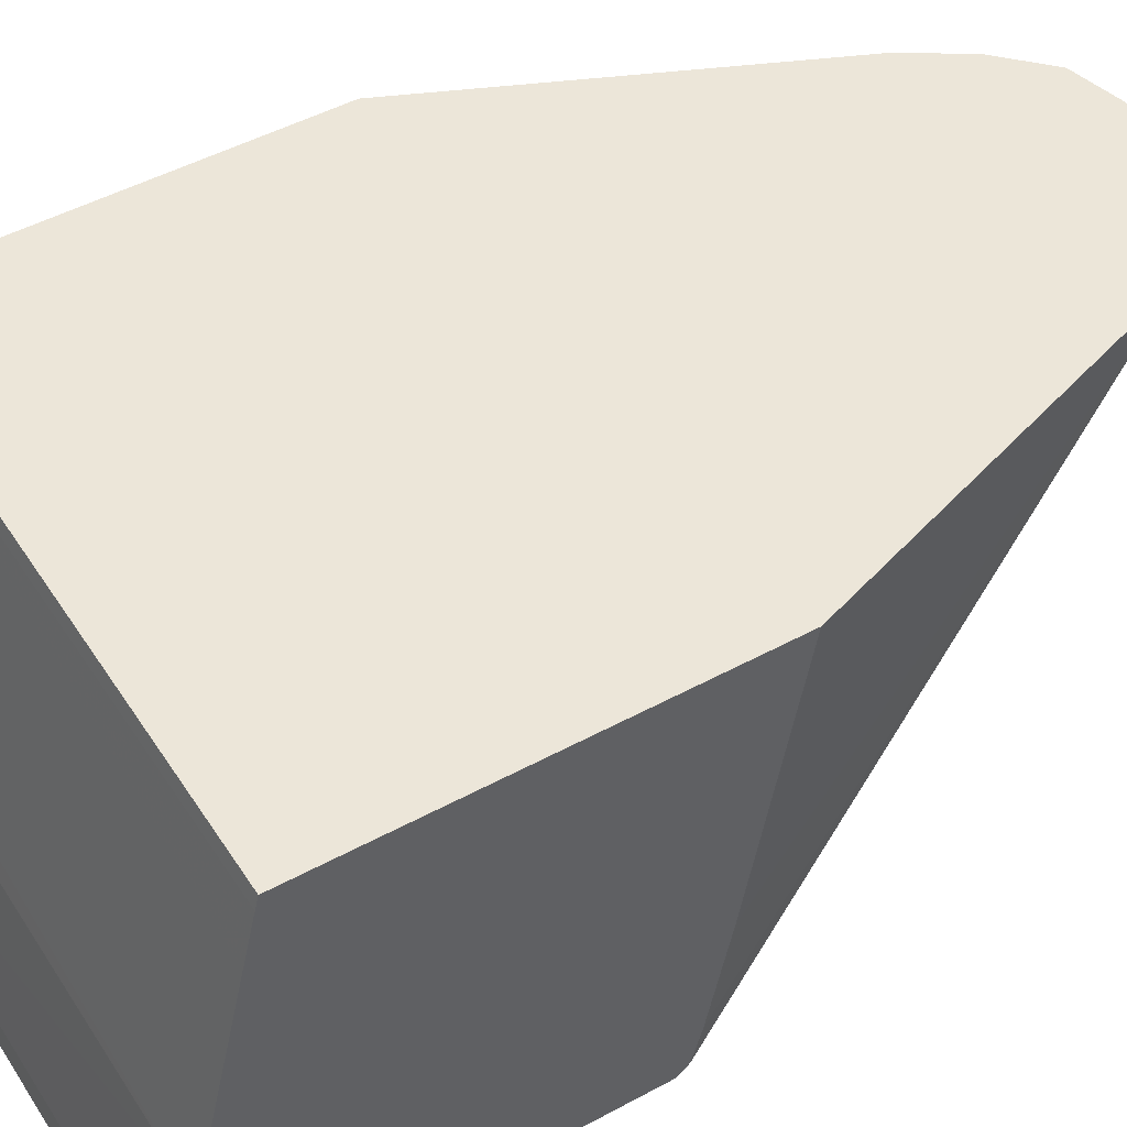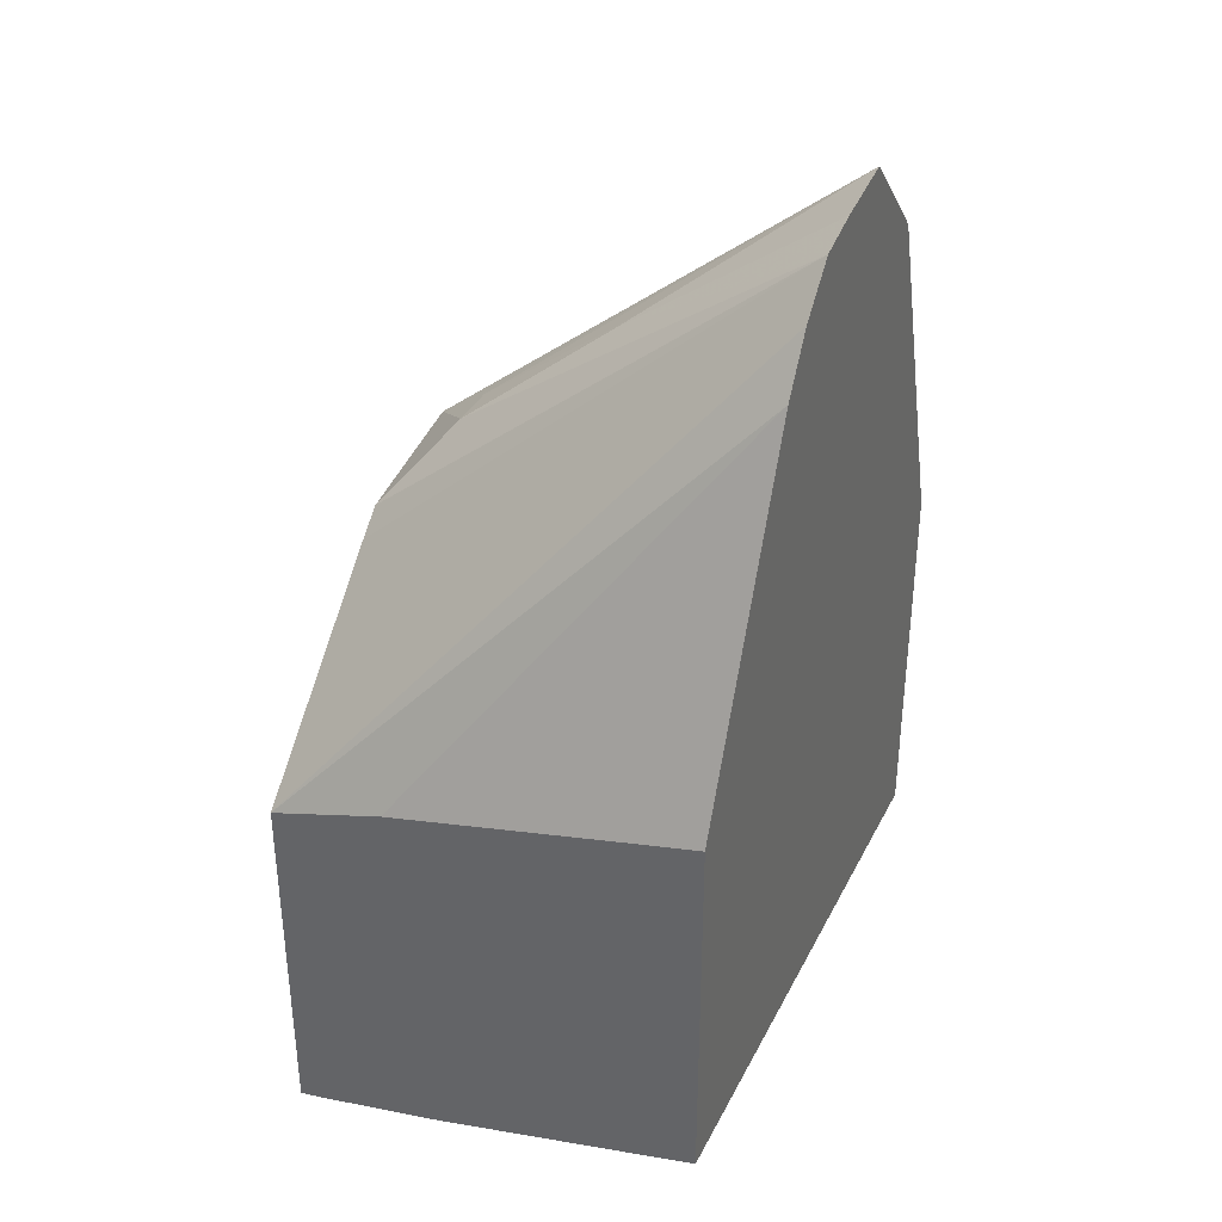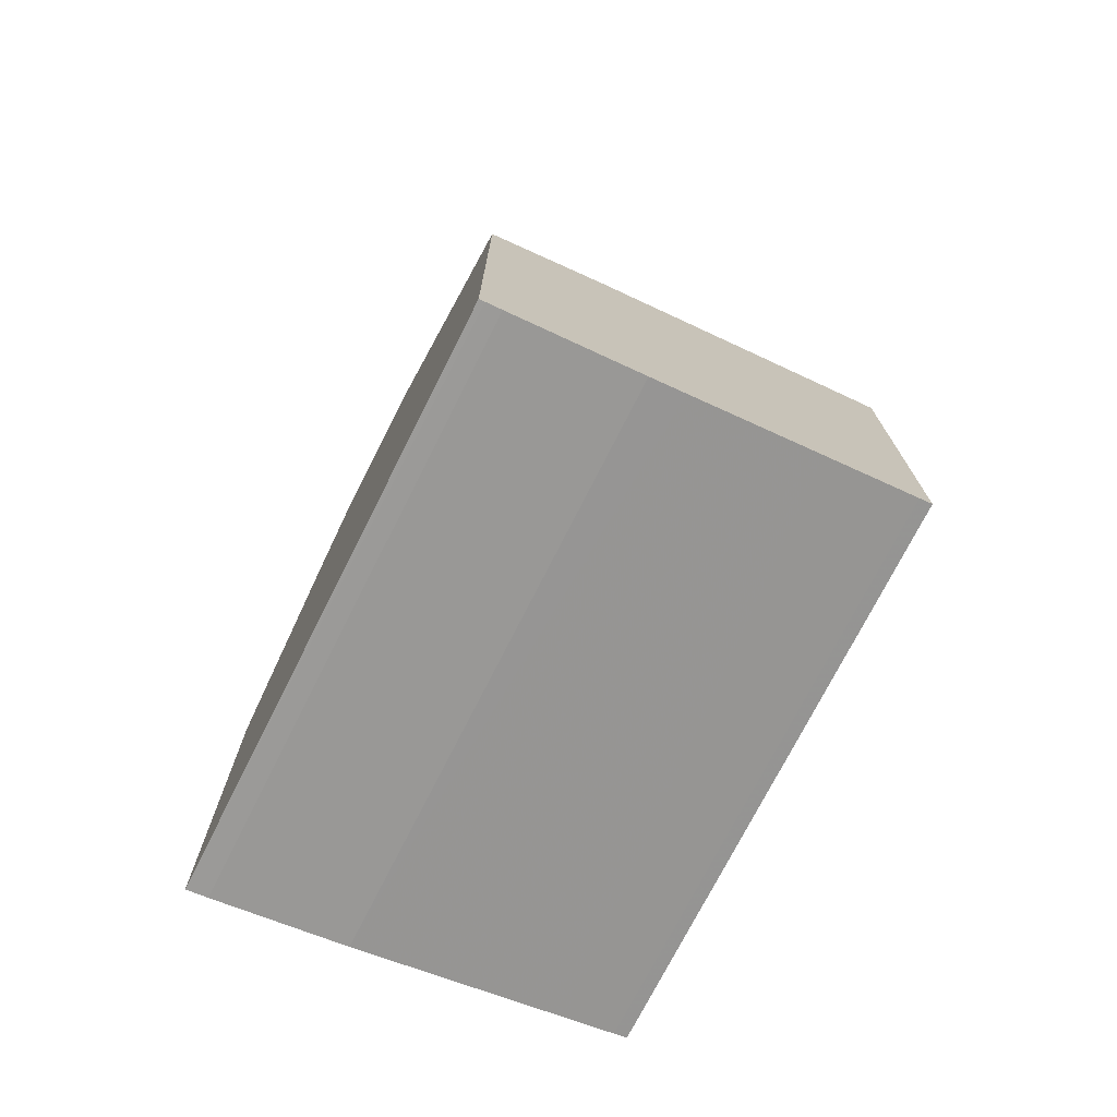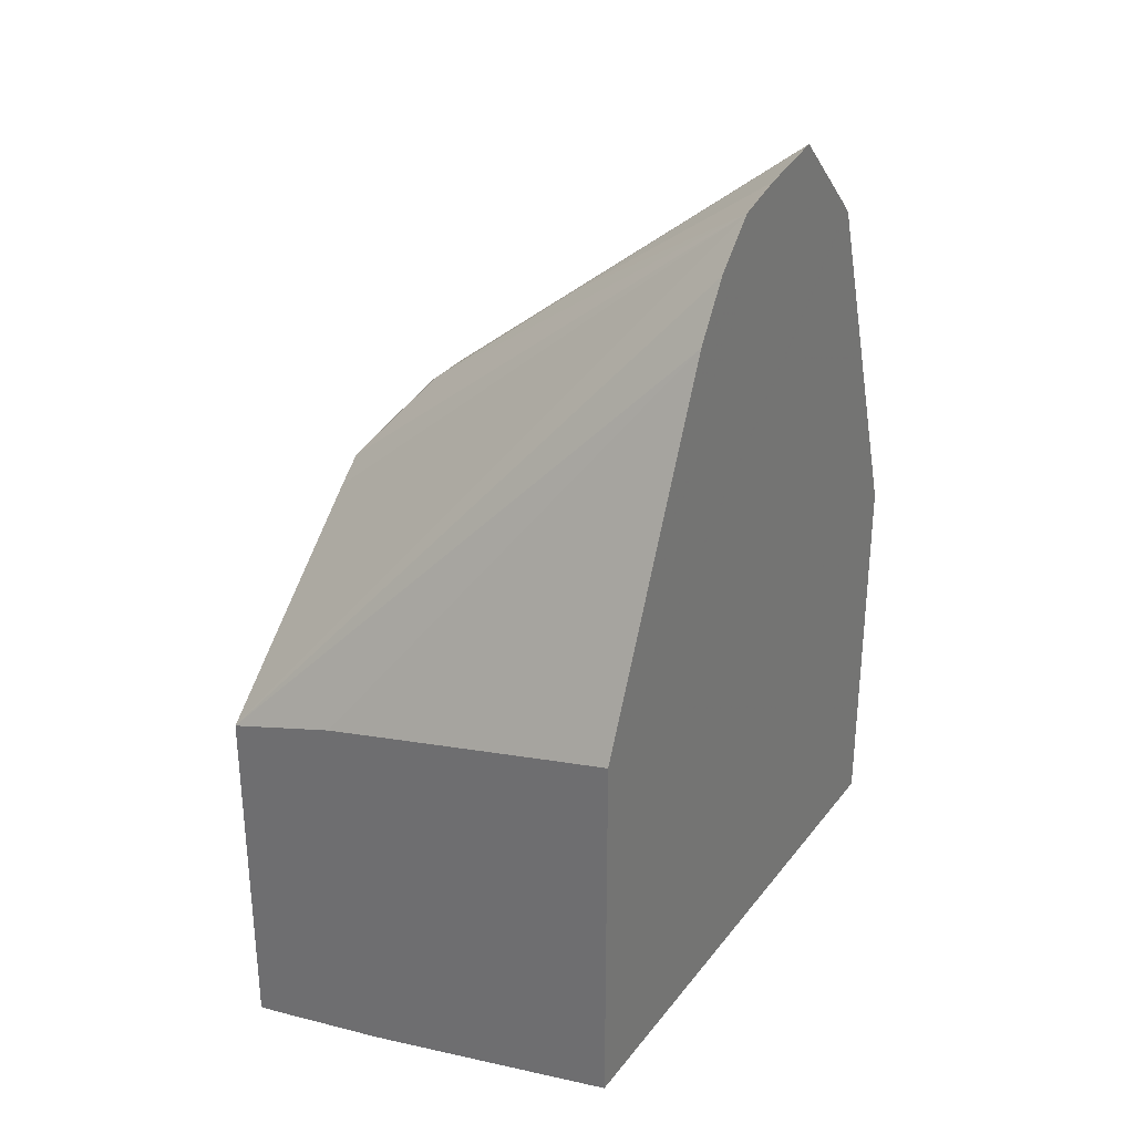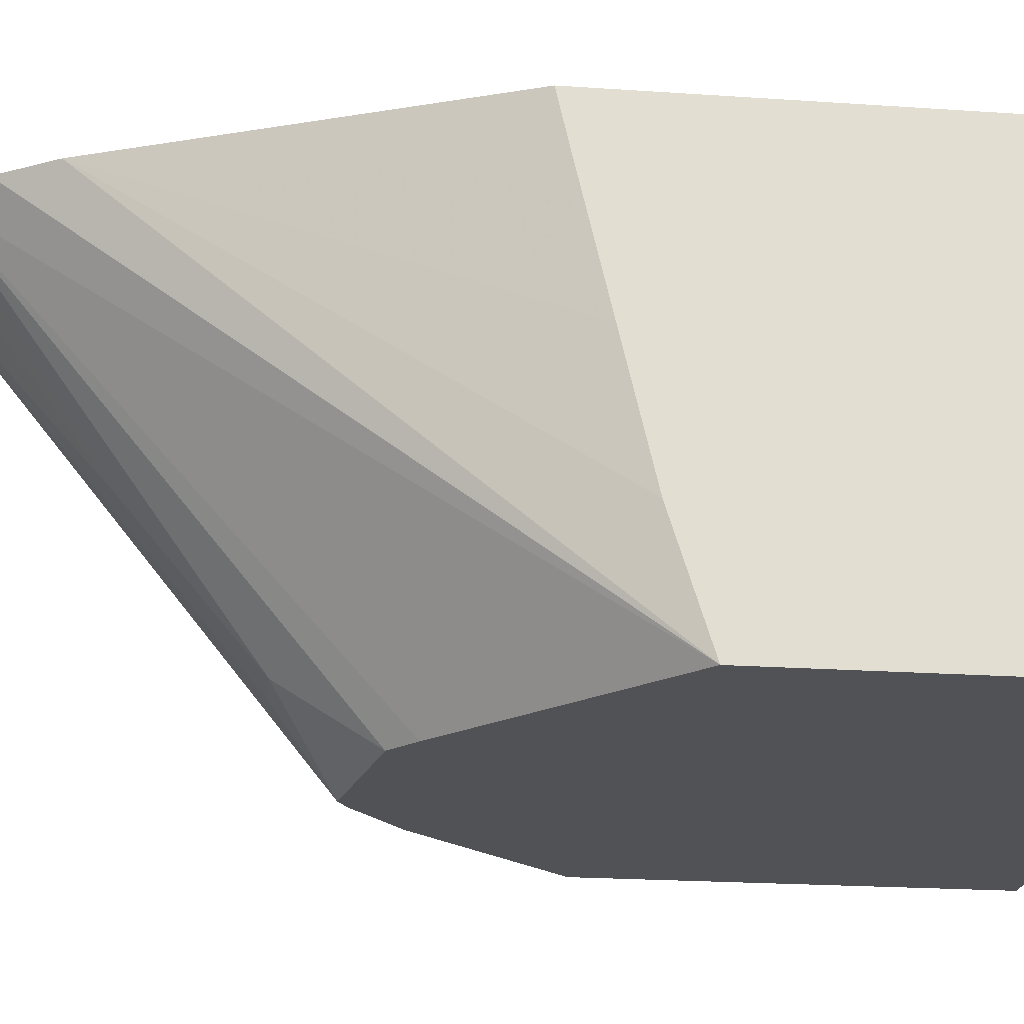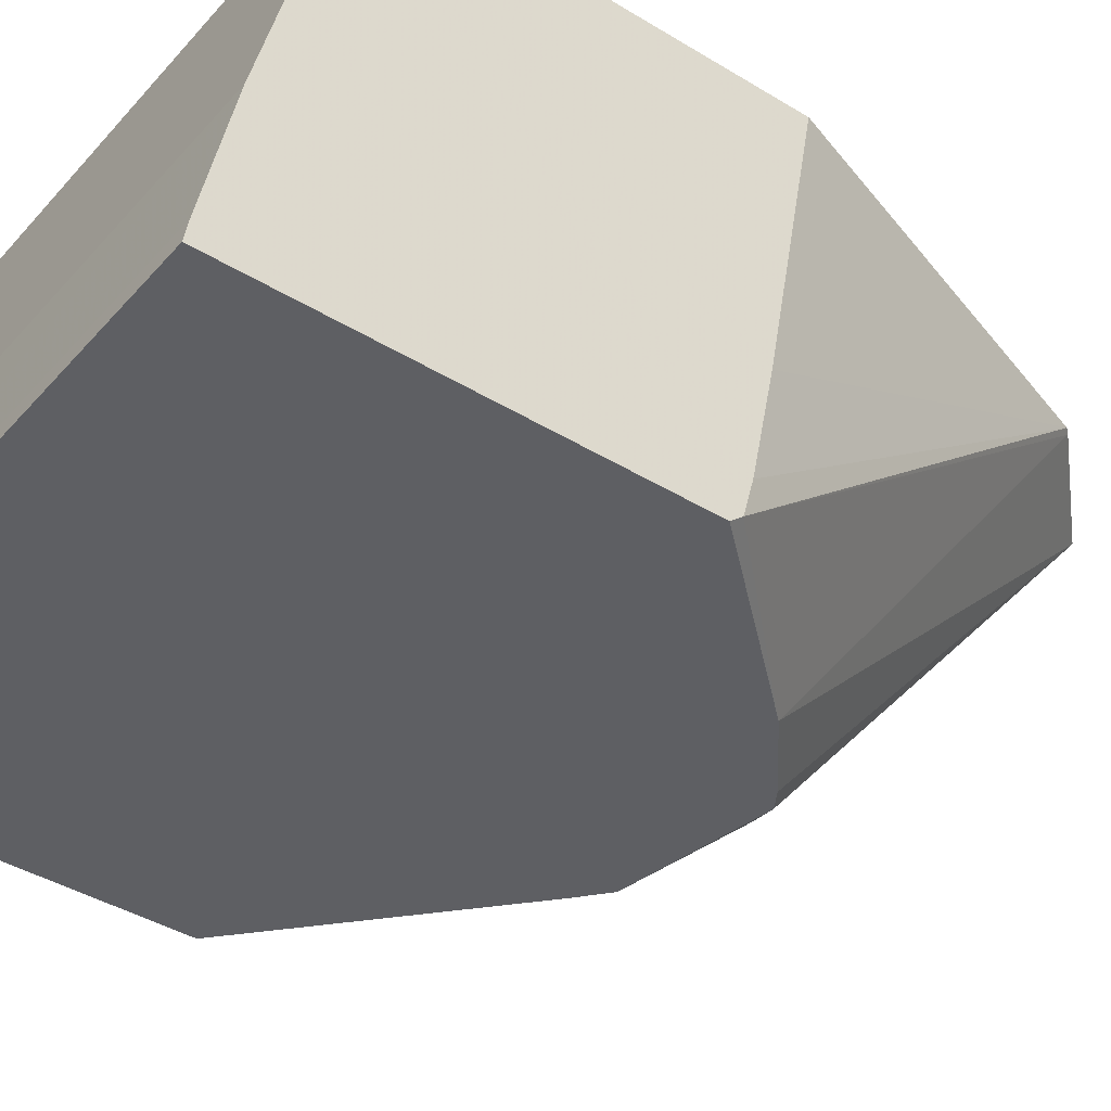
<metadata>
{"format":"obj","ext":"obj","renderer":"f3d","projection":"perspective","resolution":1024,"background":"white","views":[{"elev":48.6,"azim":-121.2,"up":"+Y"},{"elev":35.9,"azim":114.2,"up":"+Z"},{"elev":-73.8,"azim":63.3,"up":"+Z"},{"elev":31.0,"azim":121.0,"up":"+Z"},{"elev":-21.3,"azim":83.0,"up":"+Y"},{"elev":-41.0,"azim":-126.7,"up":"+Y"}]}
</metadata>
<code>
v 0.01398 0.02868 0.09941
v 0.01222 0.02868 0.1034
v 0.01398 0.02805 0.09927
v 0.01398 0.02868 0.09499
v 0.01183 0.02868 0.104
v 0.01398 0.02376 0.09817
v 0.01398 0.0251 0.09859
v 0.01398 0.02658 0.09893
v 0.01398 0.02852 0.09495
v 0.007419 0.02868 0.09506
v 0.01133 0.02868 0.1045
v 0.01398 0.02376 0.09391
v 0.01172 0.02376 0.1002
v 0.01398 0.02742 0.09469
v 0.007419 0.02795 0.09489
v 0.007419 0.02852 0.09502
v 0.007419 0.02868 0.09946
v 0.01078 0.02868 0.1047
v 0.01064 0.02624 0.1029
v 0.01084 0.02453 0.1015
v 0.01141 0.02376 0.1005
v 0.007419 0.02376 0.09397
v 0.01398 0.02382 0.09392
v 0.007419 0.02701 0.09467
v 0.01398 0.02591 0.09434
v 0.008842 0.02868 0.1037
v 0.007419 0.02551 0.0989
v 0.009963 0.02868 0.1048
v 0.01058 0.02624 0.1029
v 0.01029 0.02453 0.1015
v 0.009816 0.02376 0.1008
v 0.007419 0.024 0.09401
v 0.01398 0.024 0.09395
v 0.007419 0.02376 0.09842
v 0.007419 0.02551 0.09431
v 0.01398 0.02551 0.09425
v 0.008902 0.02868 0.1037
v 0.007419 0.02428 0.09866
v 0.007419 0.02387 0.09855
v 0.008944 0.02376 0.1001
v 0.009624 0.02376 0.1007
f 1 2 3
f 1 3 8
f 1 8 7
f 1 7 6
f 1 6 12
f 1 12 23
f 1 23 33
f 1 33 36
f 1 36 25
f 1 25 14
f 1 14 9
f 1 9 4
f 1 4 10
f 1 10 17
f 1 17 26
f 1 26 37
f 1 37 28
f 1 28 18
f 1 18 11
f 1 11 5
f 1 5 2
f 2 5 6
f 2 6 7
f 2 7 8
f 2 8 3
f 4 9 16
f 4 16 10
f 5 11 6
f 6 11 13
f 6 13 21
f 6 21 31
f 6 31 41
f 6 41 40
f 6 40 34
f 6 34 22
f 6 22 12
f 9 14 15
f 9 15 16
f 10 16 15
f 10 15 24
f 10 24 35
f 10 35 32
f 10 32 22
f 10 22 34
f 10 34 39
f 10 39 38
f 10 38 27
f 10 27 17
f 11 18 19
f 11 19 20
f 11 20 21
f 11 21 13
f 12 22 23
f 14 24 15
f 14 25 35
f 14 35 24
f 17 27 26
f 18 28 19
f 19 28 29
f 19 29 30
f 19 30 20
f 20 30 31
f 20 31 21
f 22 32 33
f 22 33 23
f 25 36 35
f 26 27 38
f 26 38 39
f 26 39 37
f 28 31 30
f 28 30 29
f 28 37 40
f 28 40 41
f 28 41 31
f 32 35 33
f 33 35 36
f 34 40 39
f 37 39 40

</code>
